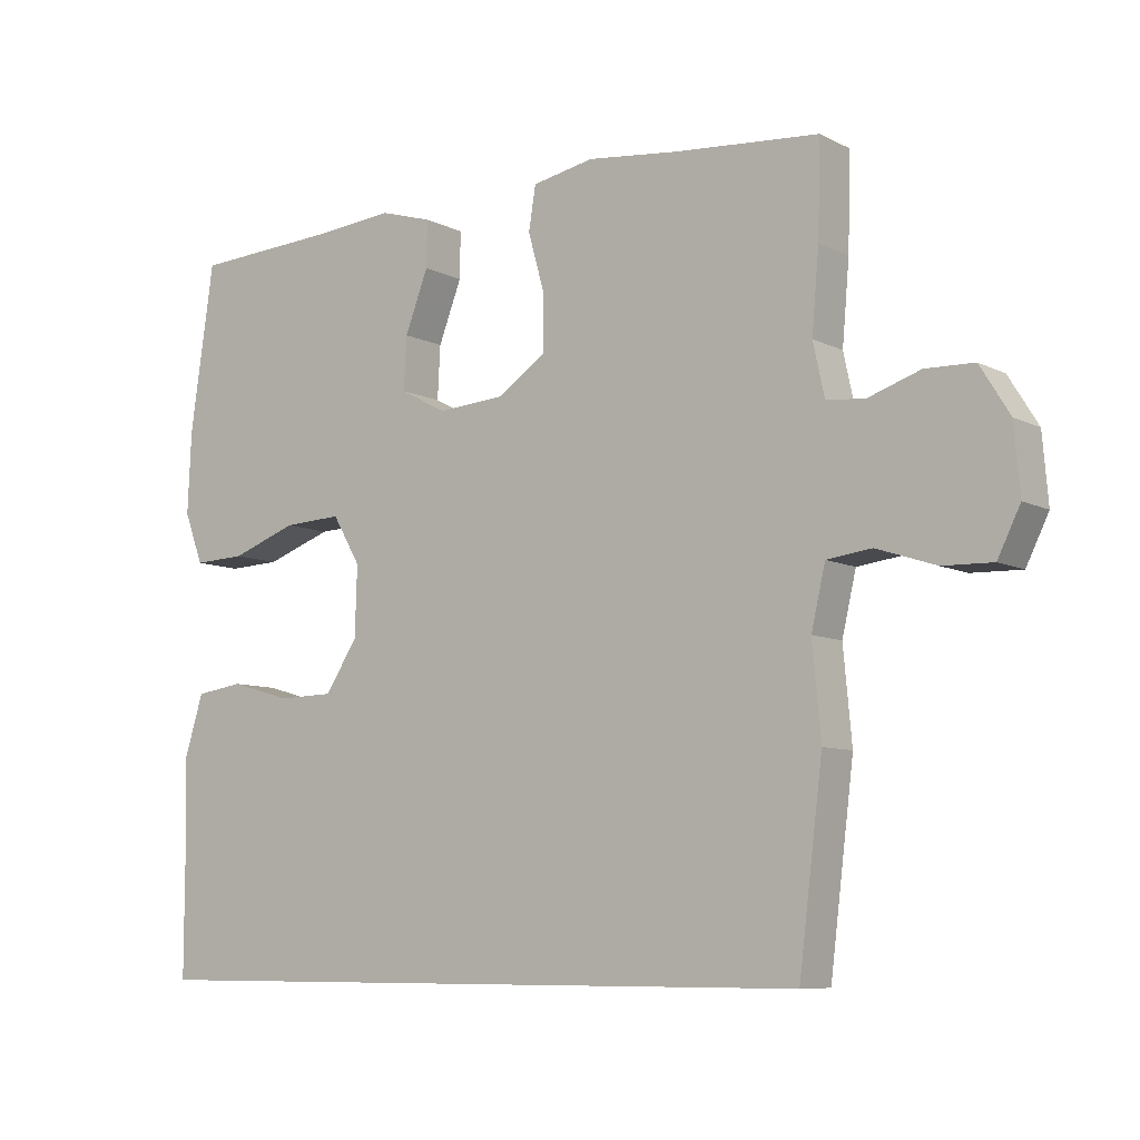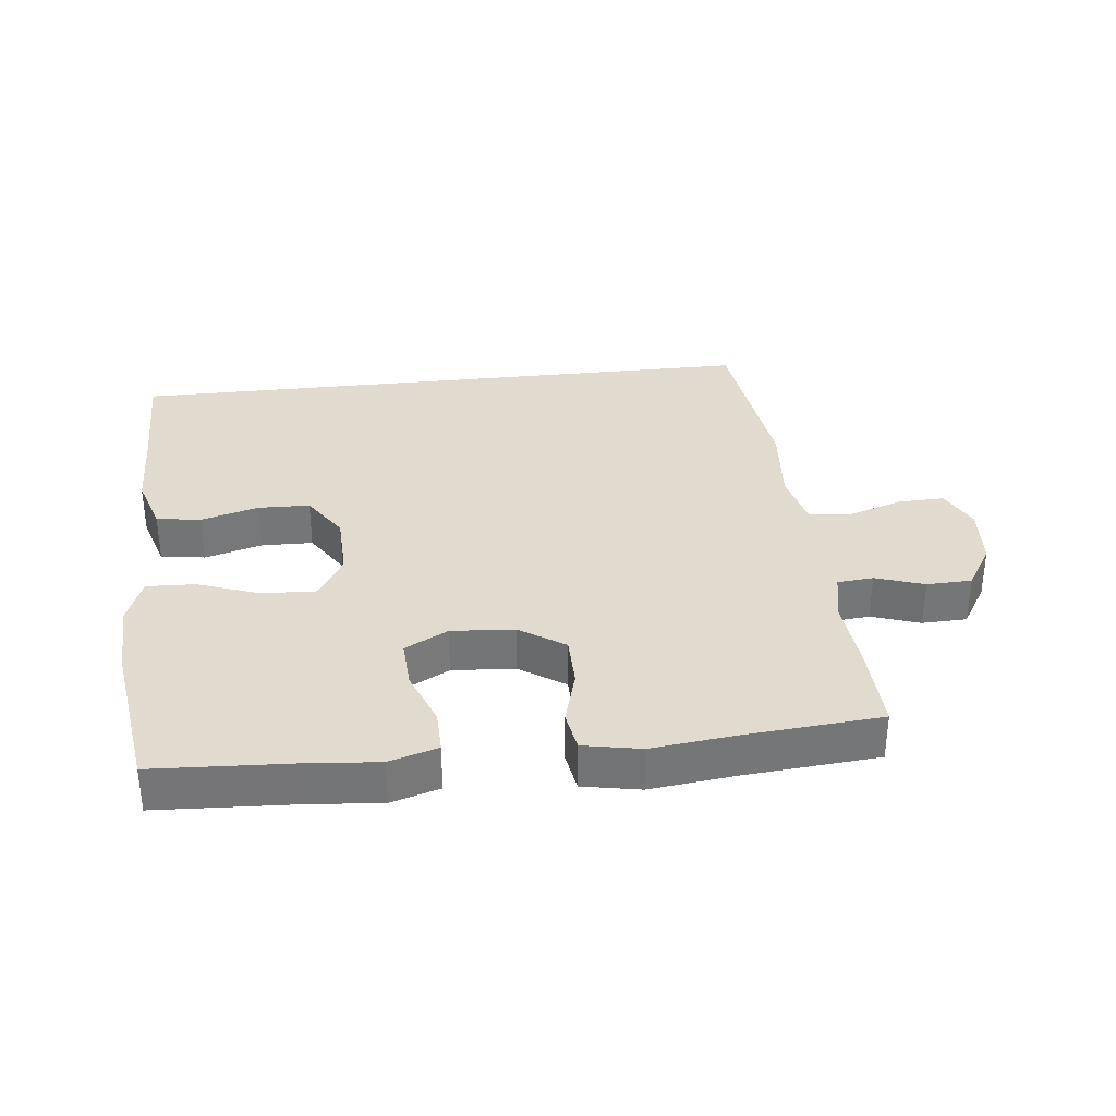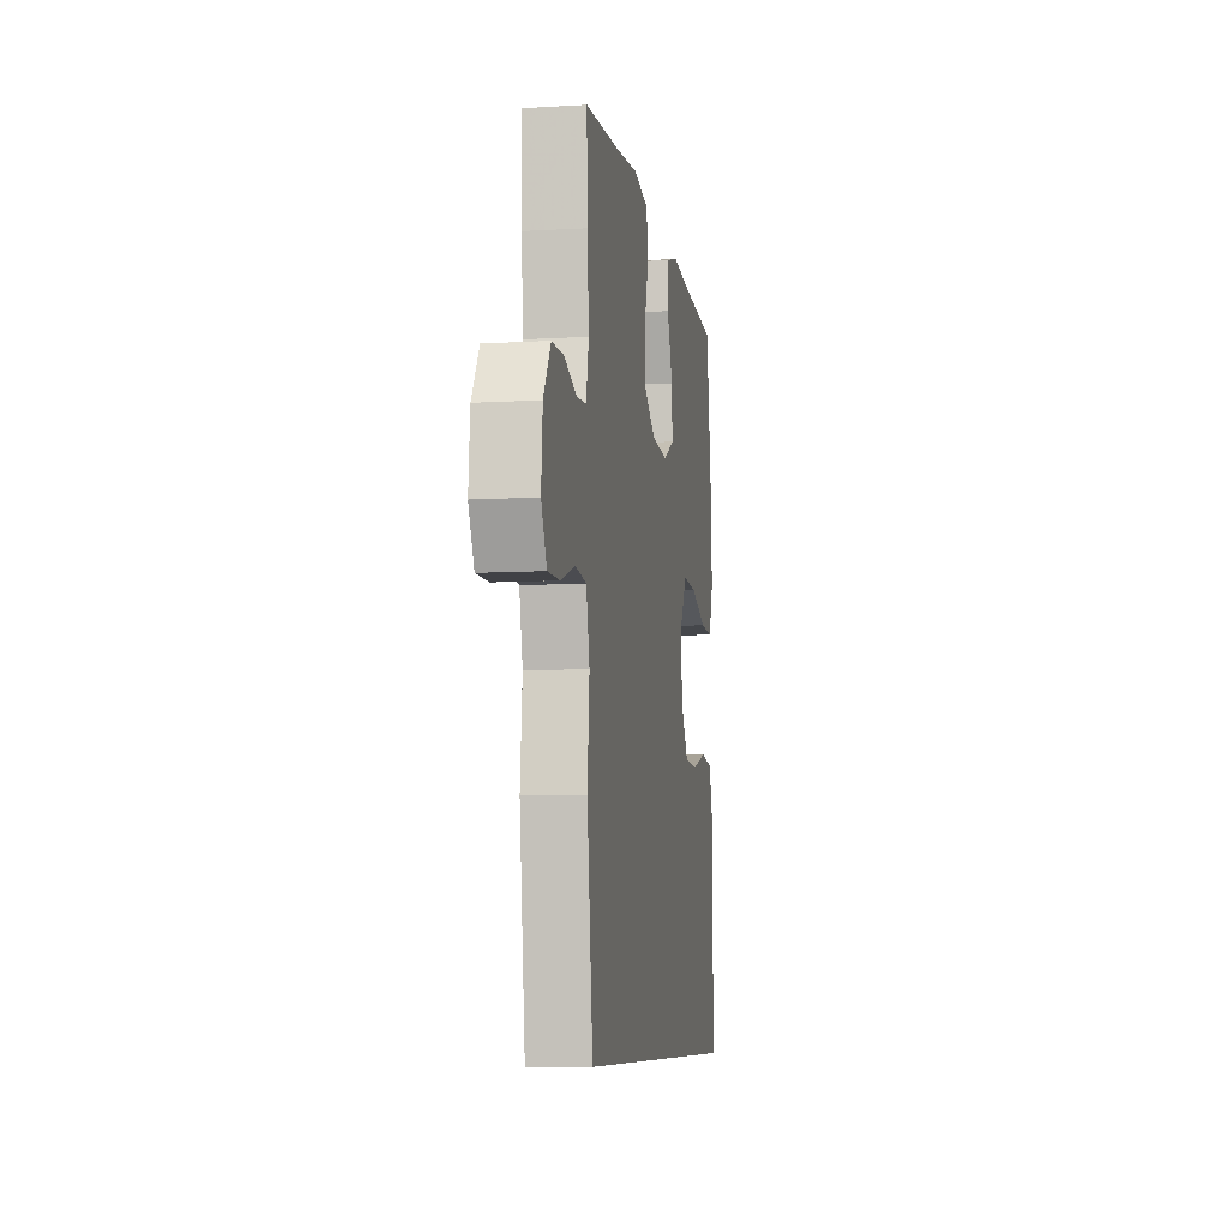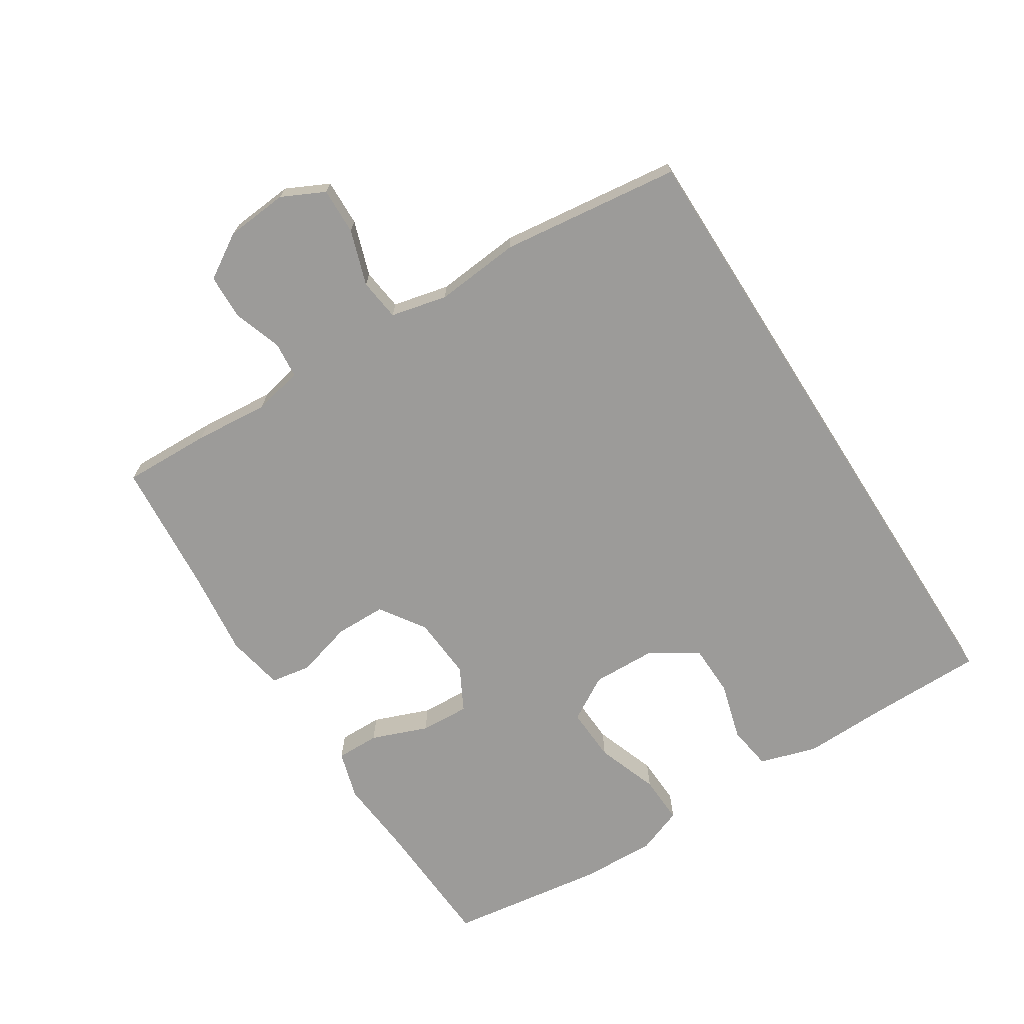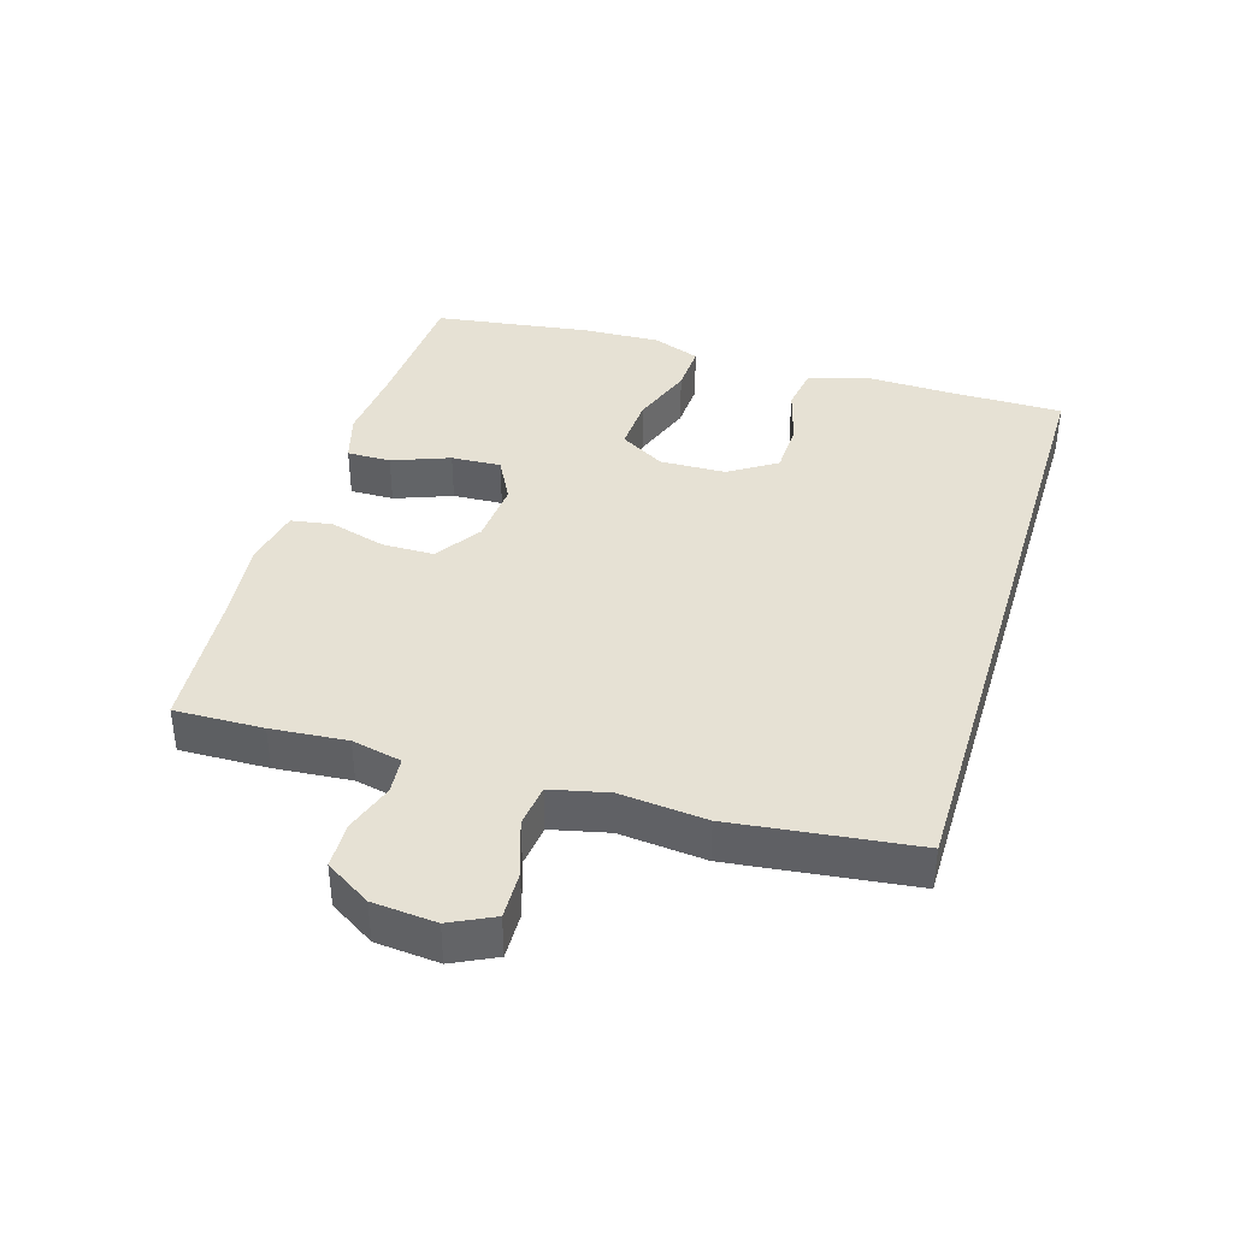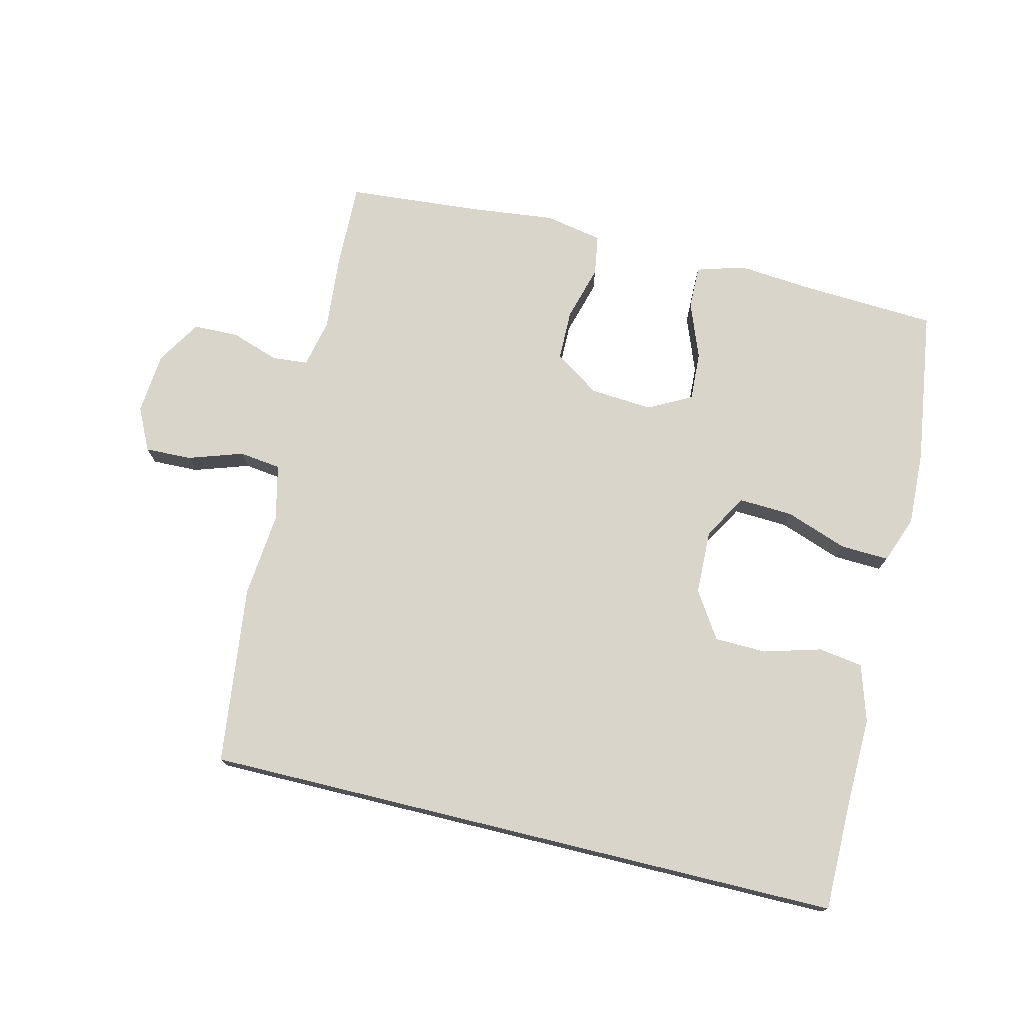
<metadata>
{"format":"obj","ext":"obj","renderer":"f3d","projection":"perspective","resolution":1024,"background":"white","views":[{"elev":-8.2,"azim":36.6,"up":"+Z"},{"elev":33.7,"azim":-6.4,"up":"+Y"},{"elev":-8.3,"azim":99.2,"up":"+Z"},{"elev":-69.9,"azim":122.5,"up":"+Y"},{"elev":39.2,"azim":107.1,"up":"+Y"},{"elev":74.7,"azim":-166.3,"up":"+Y"}]}
</metadata>
<code>
v -0.528 0.07 -0.5
v -0.528 0.07 -0.326
v -0.531 0.07 -0.196
v -0.504 0.07 -0.109
v -0.436 0.07 -0.099
v -0.348 0.07 -0.124
v -0.269 0.07 -0.122
v -0.223 0.07 -0.051
v -0.22 0.07 0.048
v -0.26 0.07 0.116
v -0.343 0.07 0.112
v -0.438 0.07 0.078
v -0.512 0.07 0.075
v -0.539 0.07 0.147
v -0.534 0.07 0.263
v -0.5 0.07 0.5
v -0.294 0.07 0.511
v -0.178 0.07 0.521
v -0.104 0.07 0.499
v -0.105 0.07 0.433
v -0.138 0.07 0.347
v -0.142 0.07 0.272
v -0.076 0.07 0.237
v 0.02 0.07 0.244
v 0.089 0.07 0.29
v 0.09 0.07 0.368
v 0.066 0.07 0.453
v 0.076 0.07 0.515
v 0.164 0.07 0.532
v 0.295 0.07 0.517
v 0.5 0.07 0.5
v 0.496 0.07 0.367
v 0.486 0.07 0.253
v 0.502 0.07 0.178
v 0.557 0.07 0.173
v 0.631 0.07 0.198
v 0.7 0.07 0.196
v 0.742 0.07 0.128
v 0.75 0.07 0.033
v 0.718 0.07 -0.032
v 0.647 0.07 -0.03
v 0.563 0.07 -0.002
v 0.499 0.07 -0.01
v 0.479 0.07 -0.096
v 0.491 0.07 -0.226
v 0.457 0.07 -0.5
v -0.528 0 -0.5
v -0.528 0 -0.326
v -0.531 0 -0.196
v -0.504 0 -0.109
v -0.436 0 -0.099
v -0.348 0 -0.124
v -0.269 0 -0.122
v -0.223 0 -0.051
v -0.22 0 0.048
v -0.26 0 0.116
v -0.343 0 0.112
v -0.438 0 0.078
v -0.512 0 0.075
v -0.539 0 0.147
v -0.534 0 0.263
v -0.5 0 0.5
v -0.294 0 0.511
v -0.178 0 0.521
v -0.104 0 0.499
v -0.105 0 0.433
v -0.138 0 0.347
v -0.142 0 0.272
v -0.076 0 0.237
v 0.02 0 0.244
v 0.089 0 0.29
v 0.09 0 0.368
v 0.066 0 0.453
v 0.076 0 0.515
v 0.164 0 0.532
v 0.295 0 0.517
v 0.5 0 0.5
v 0.496 0 0.367
v 0.486 0 0.253
v 0.502 0 0.178
v 0.557 0 0.173
v 0.631 0 0.198
v 0.7 0 0.196
v 0.742 0 0.128
v 0.75 0 0.033
v 0.718 0 -0.032
v 0.647 0 -0.03
v 0.563 0 -0.002
v 0.499 0 -0.01
v 0.479 0 -0.096
v 0.491 0 -0.226
v 0.457 0 -0.5
f 44 45 46 1
f 43 44 1 2
f 39 40 41 42
f 39 42 43
f 38 39 43
f 35 36 37 38
f 34 35 38 43
f 33 34 43 2
f 30 31 32 33
f 26 27 28 29
f 25 26 29 30
f 18 19 20 21
f 17 18 21 22
f 16 17 22
f 15 16 22
f 14 15 22 23
f 11 12 13 14
f 10 11 14 23
f 3 4 5 6
f 3 6 7
f 2 3 7
f 33 2 7
f 25 30 33 7
f 24 25 7 8
f 9 10 23 24
f 8 9 24
f 47 92 91 90
f 48 47 90 89
f 88 87 86 85
f 89 88 85
f 89 85 84
f 84 83 82 81
f 89 84 81 80
f 48 89 80 79
f 79 78 77 76
f 75 74 73 72
f 76 75 72 71
f 67 66 65 64
f 68 67 64 63
f 68 63 62
f 68 62 61
f 69 68 61 60
f 60 59 58 57
f 69 60 57 56
f 52 51 50 49
f 53 52 49
f 53 49 48
f 53 48 79
f 53 79 76 71
f 54 53 71 70
f 70 69 56 55
f 70 55 54
f 1 47 48 2
f 2 48 49 3
f 3 49 50 4
f 4 50 51 5
f 5 51 52 6
f 6 52 53 7
f 7 53 54 8
f 8 54 55 9
f 9 55 56 10
f 10 56 57 11
f 11 57 58 12
f 12 58 59 13
f 13 59 60 14
f 14 60 61 15
f 15 61 62 16
f 16 62 63 17
f 17 63 64 18
f 18 64 65 19
f 19 65 66 20
f 20 66 67 21
f 21 67 68 22
f 22 68 69 23
f 23 69 70 24
f 24 70 71 25
f 25 71 72 26
f 26 72 73 27
f 27 73 74 28
f 28 74 75 29
f 29 75 76 30
f 30 76 77 31
f 31 77 78 32
f 32 78 79 33
f 33 79 80 34
f 34 80 81 35
f 35 81 82 36
f 36 82 83 37
f 37 83 84 38
f 38 84 85 39
f 39 85 86 40
f 40 86 87 41
f 41 87 88 42
f 42 88 89 43
f 43 89 90 44
f 44 90 91 45
f 45 91 92 46
f 46 92 47 1

</code>
